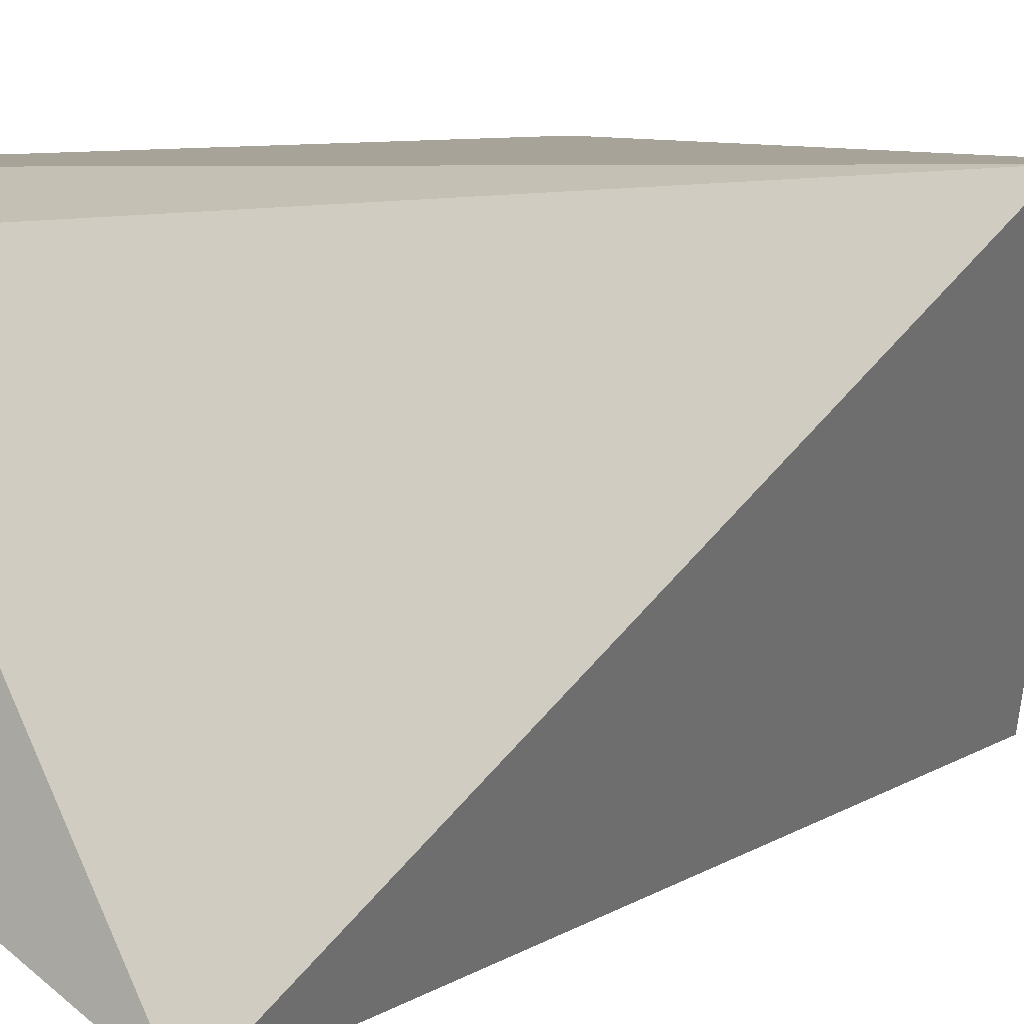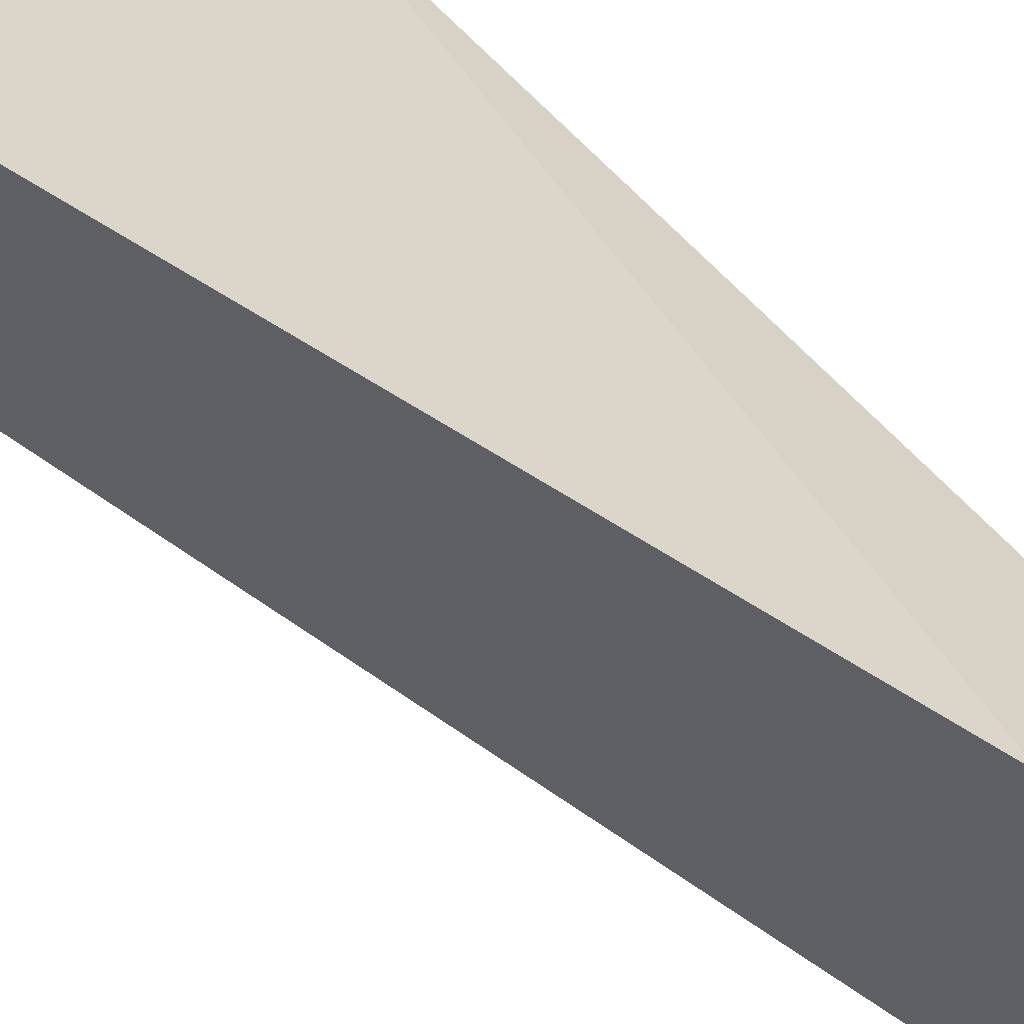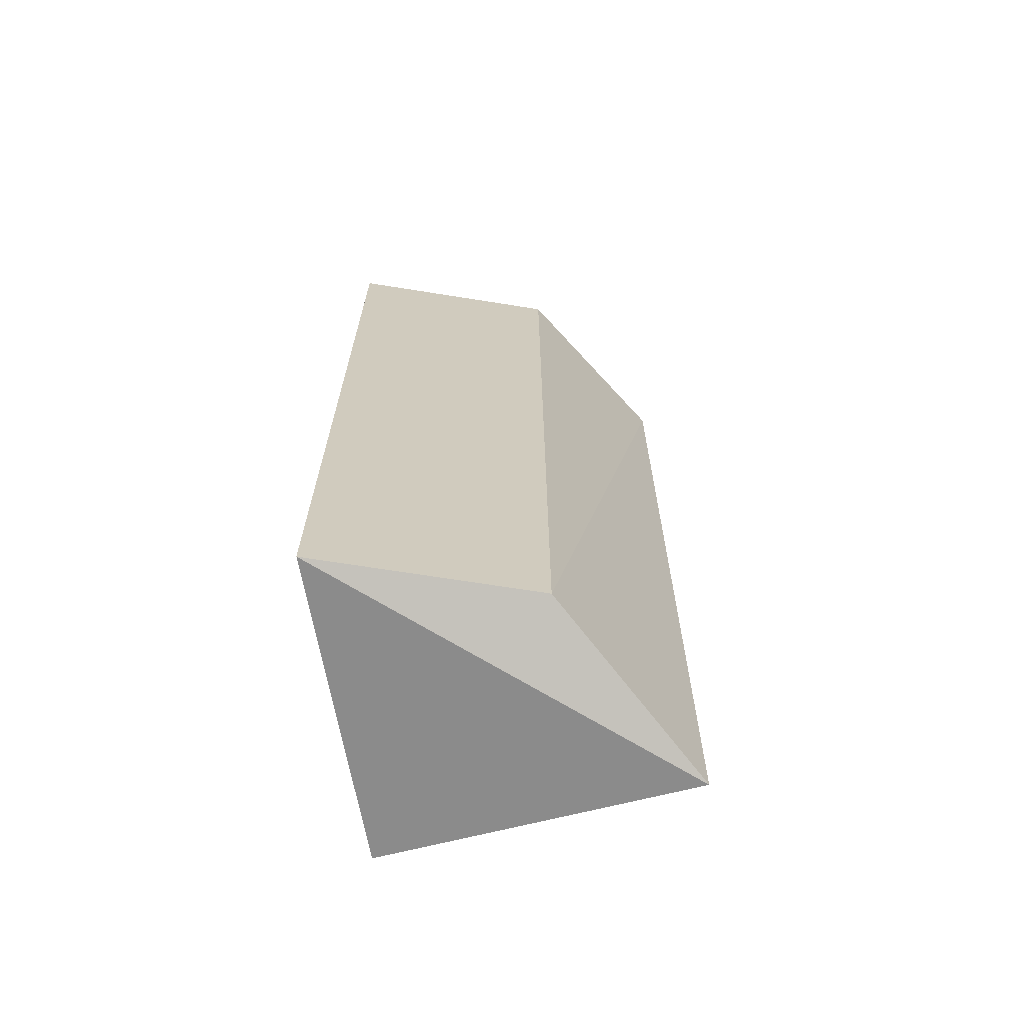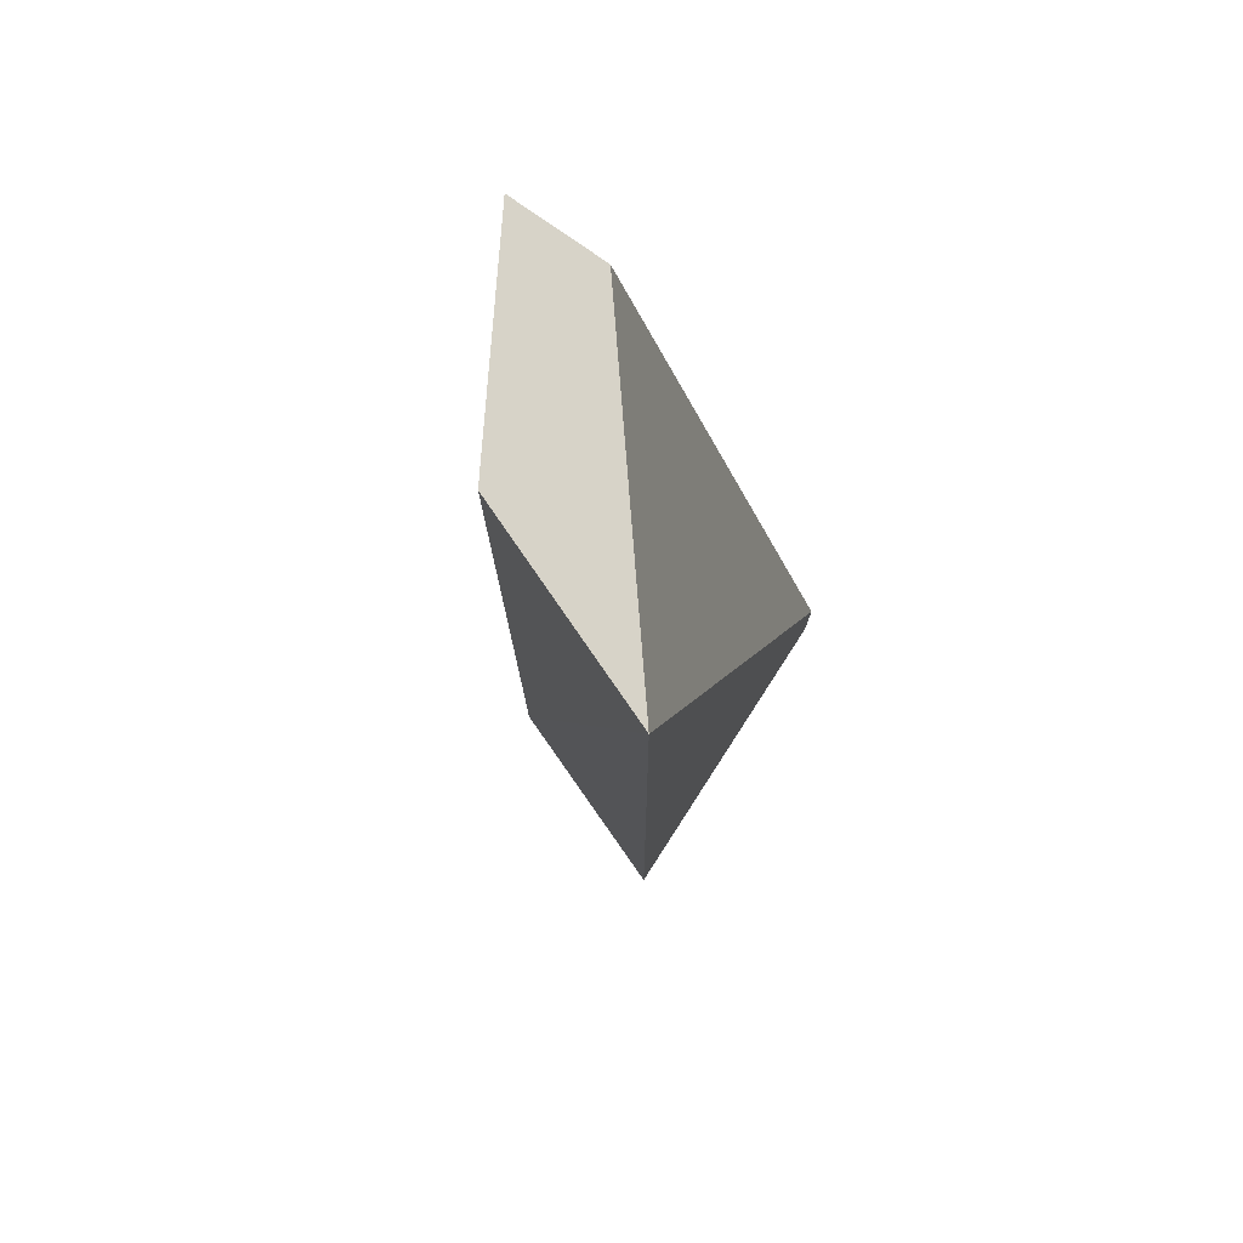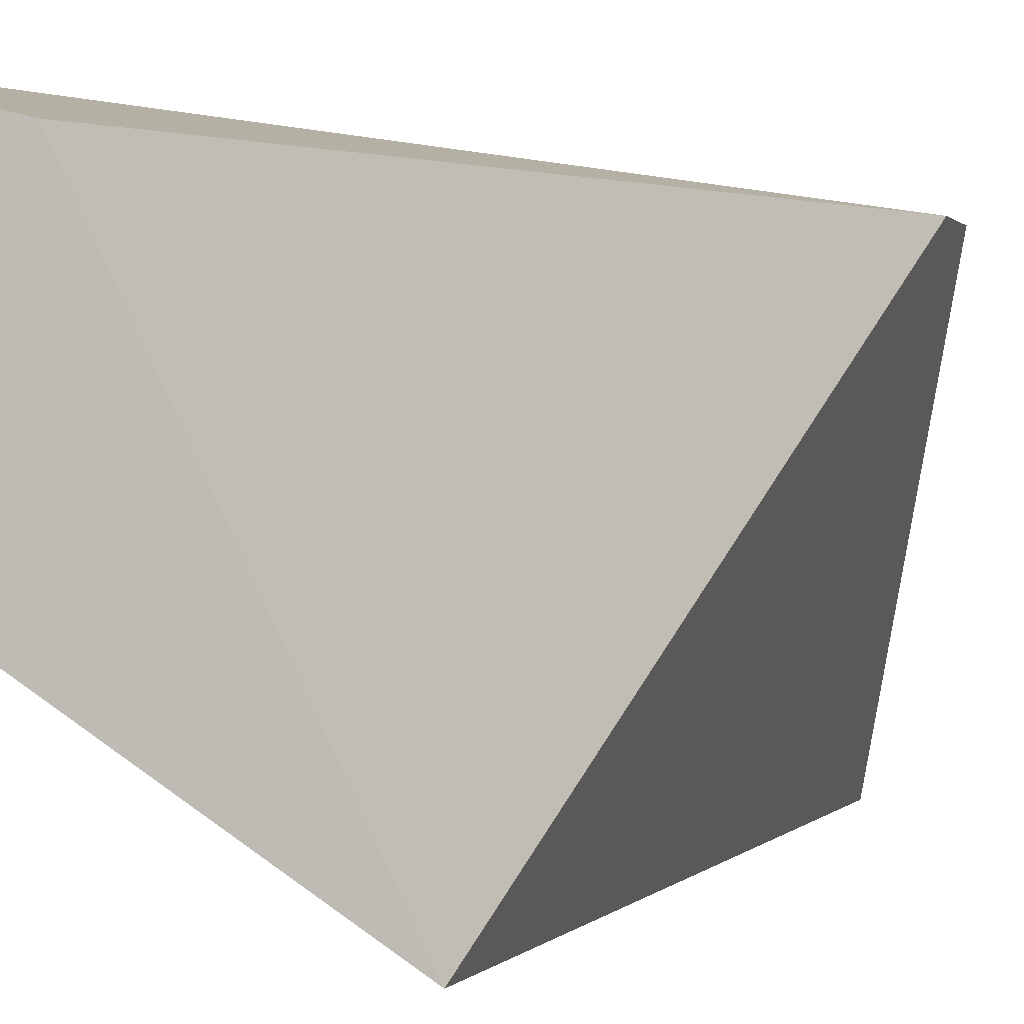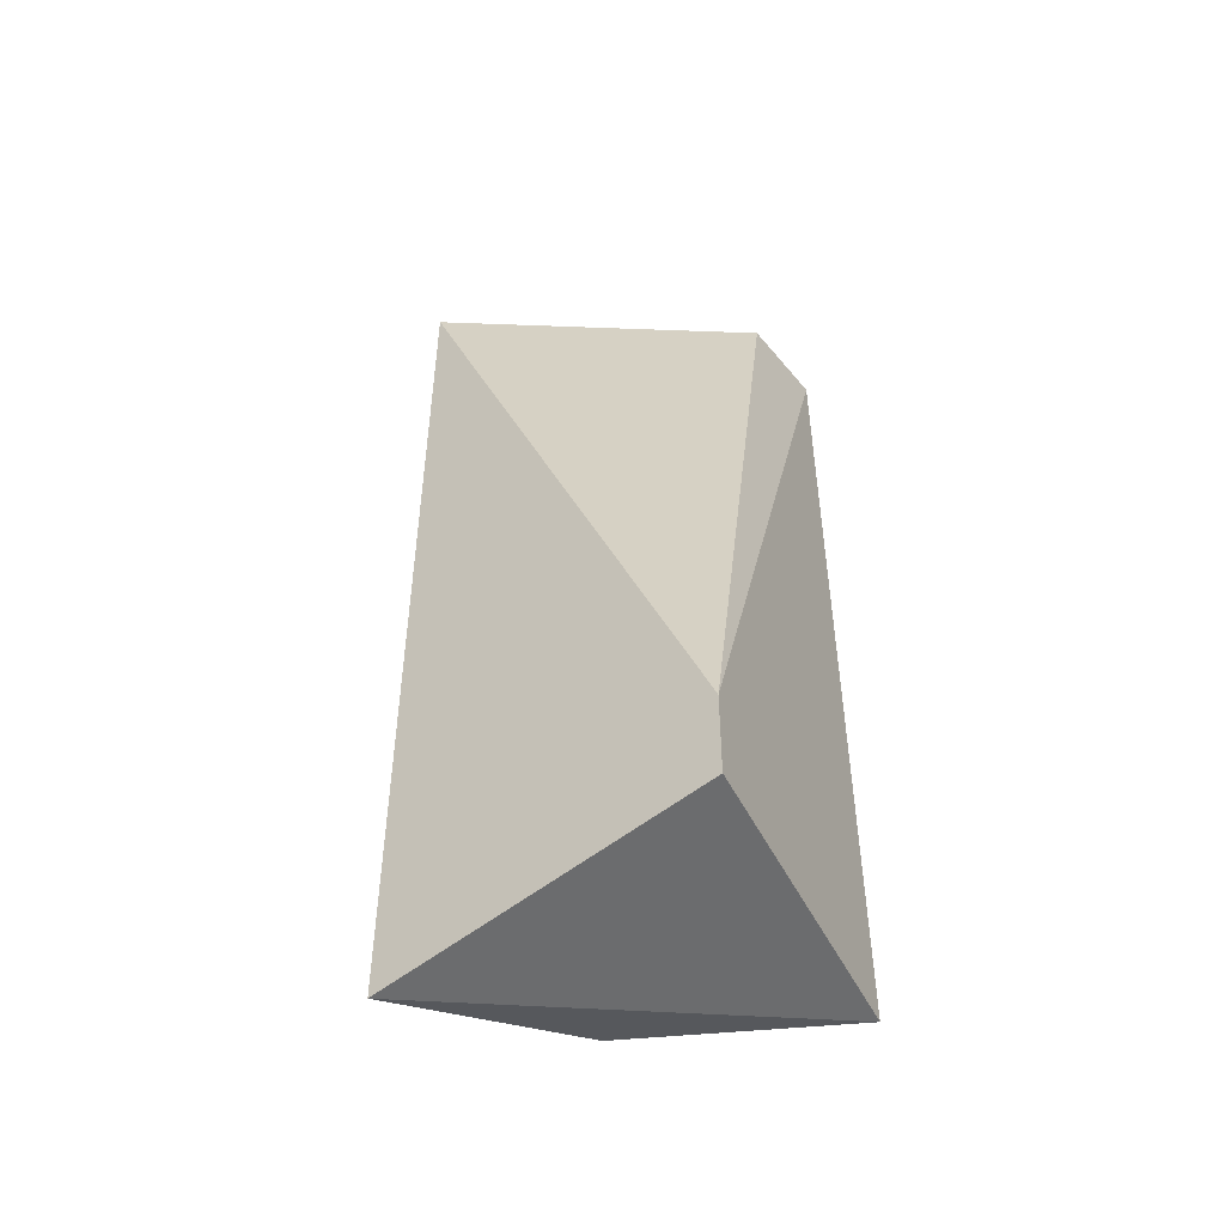
<metadata>
{"format":"obj","ext":"obj","renderer":"f3d","projection":"perspective","resolution":1024,"background":"white","views":[{"elev":5.8,"azim":24.9,"up":"+Y"},{"elev":31.0,"azim":-40.8,"up":"+Y"},{"elev":-67.3,"azim":-81.7,"up":"+Z"},{"elev":77.1,"azim":21.5,"up":"+Z"},{"elev":0.2,"azim":13.3,"up":"+Y"},{"elev":-49.1,"azim":113.6,"up":"+Z"}]}
</metadata>
<code>
v -0.4702 -0.295 0.053
v -0.4697 -0.2946 -0.053
v -0.4621 -0.2585 -0.03762
v -0.4977 -0.2572 0.053
v -0.4901 -0.2816 -0.047
v -0.4873 -0.2598 0.053
v -0.4901 -0.2816 0.053
v -0.4977 -0.2572 -0.047
v -0.4621 -0.2585 -0.047
f 1 2 3
f 5 2 1
f 6 1 3
f 6 3 4
f 6 4 1
f 7 5 1
f 7 1 4
f 7 4 5
f 8 2 5
f 8 5 4
f 8 4 3
f 9 8 3
f 9 3 2
f 9 2 8

</code>
